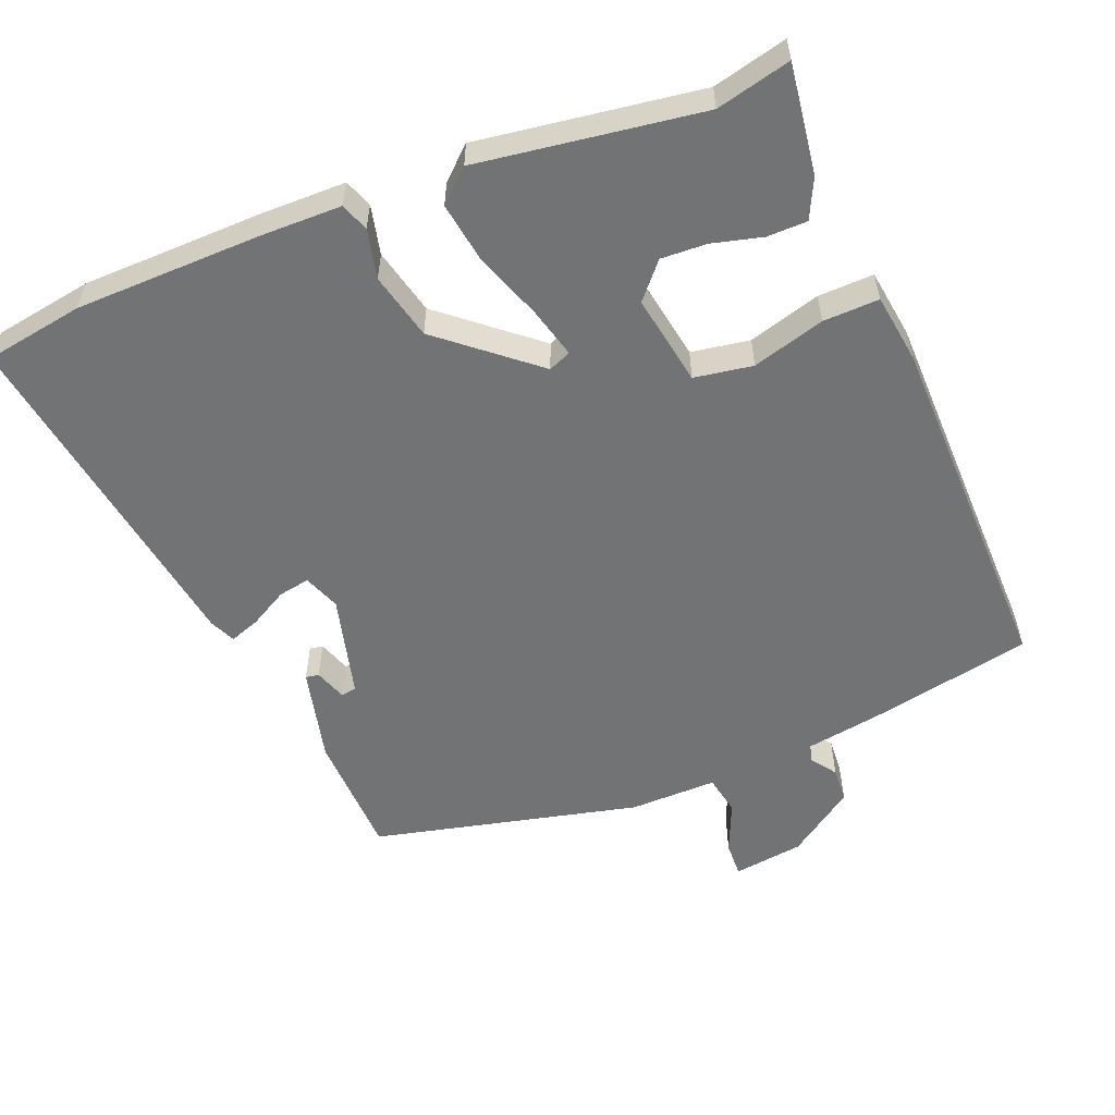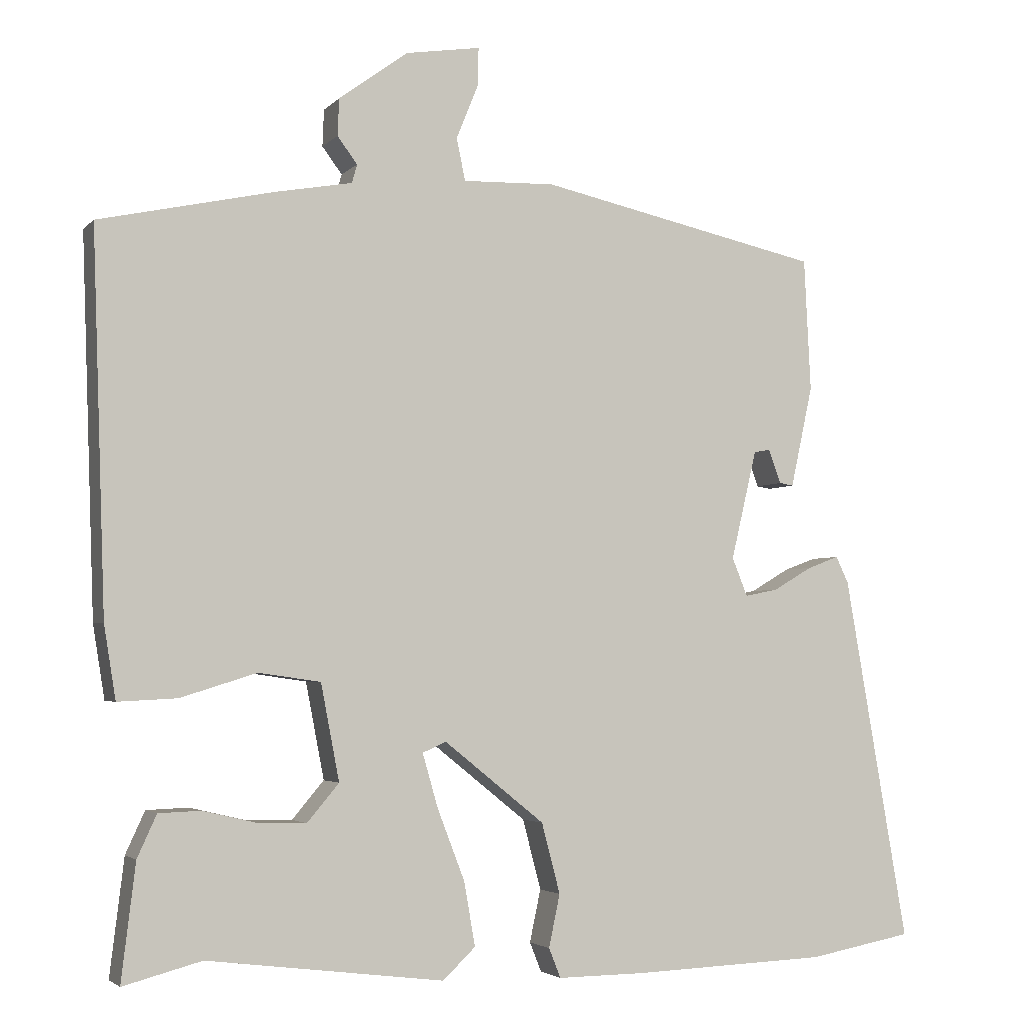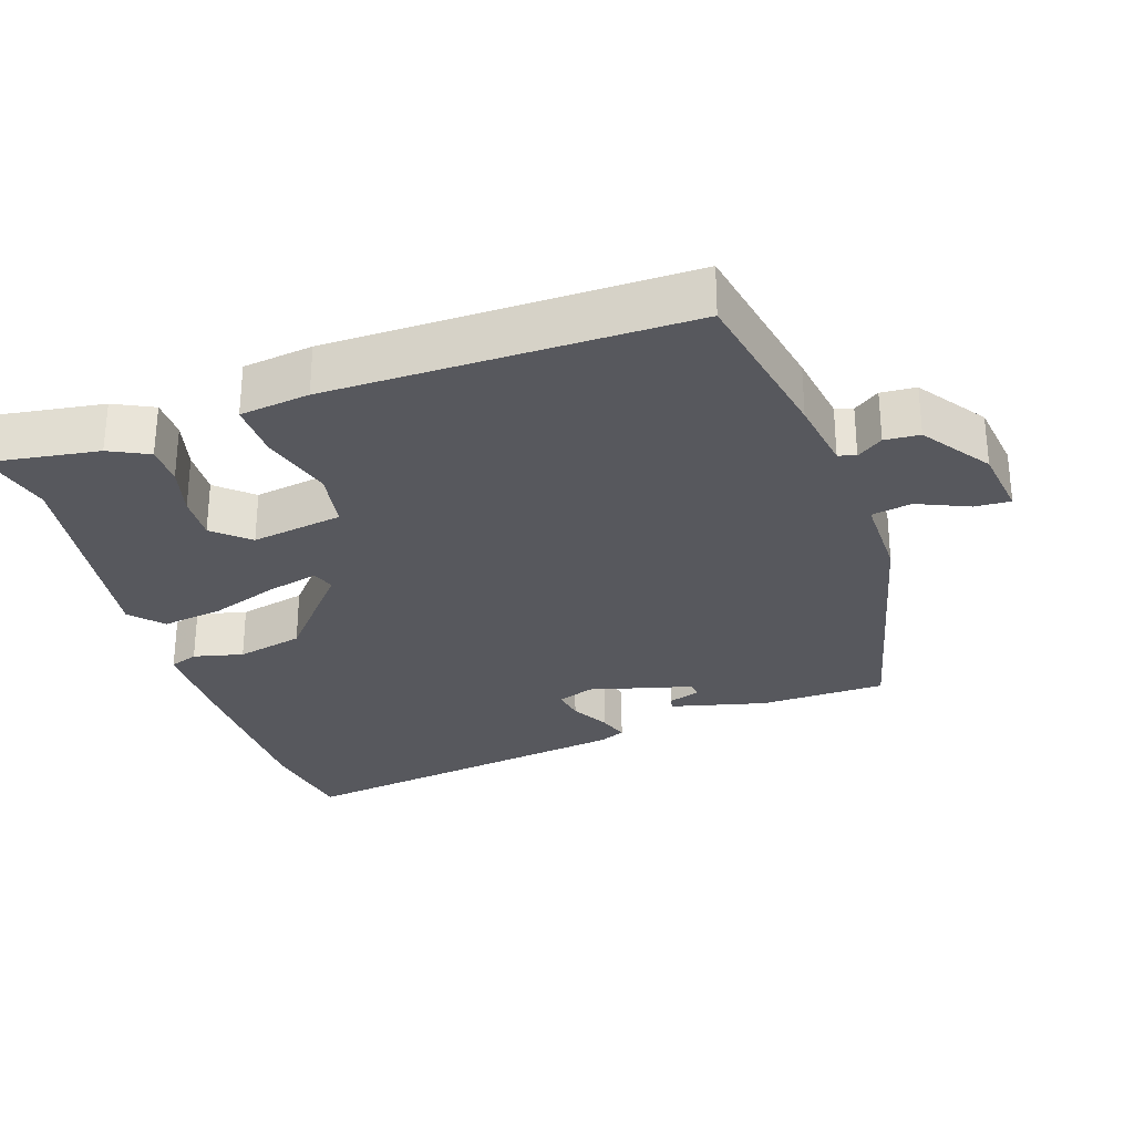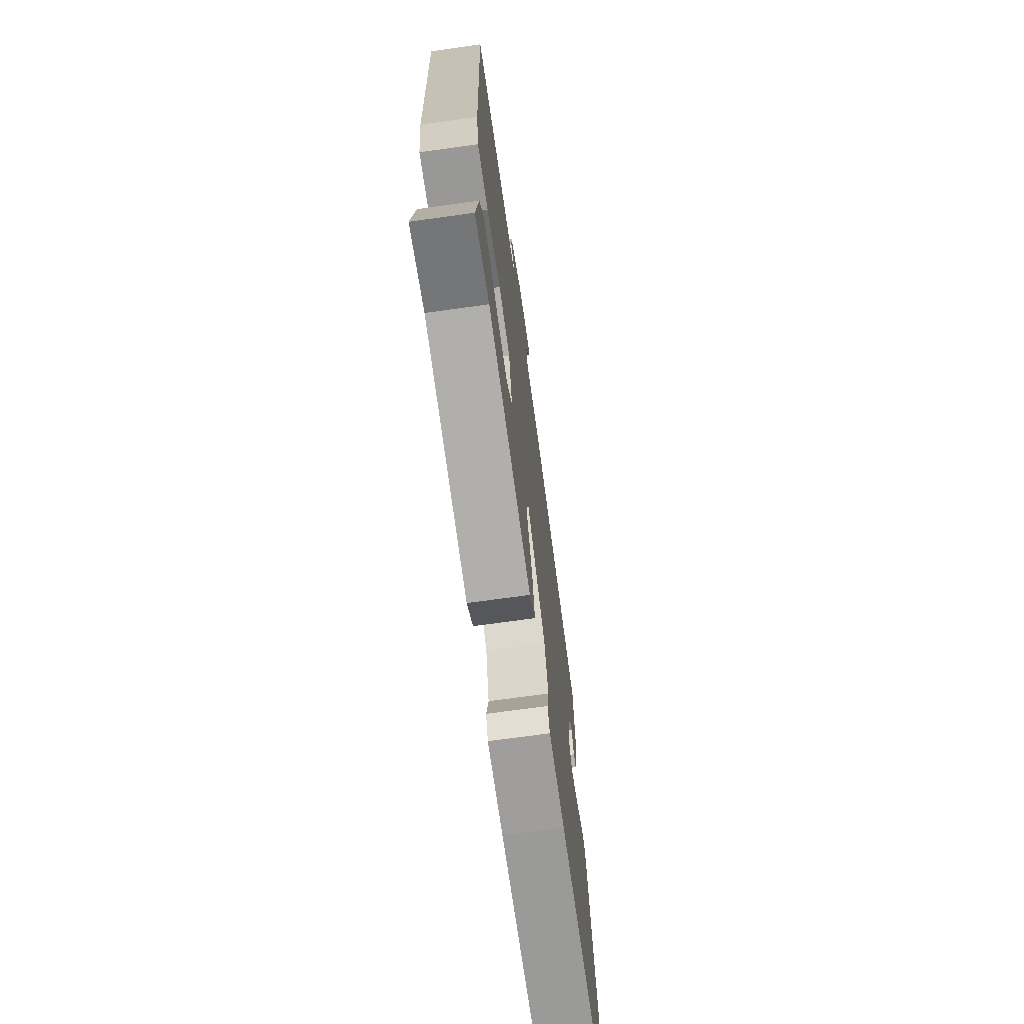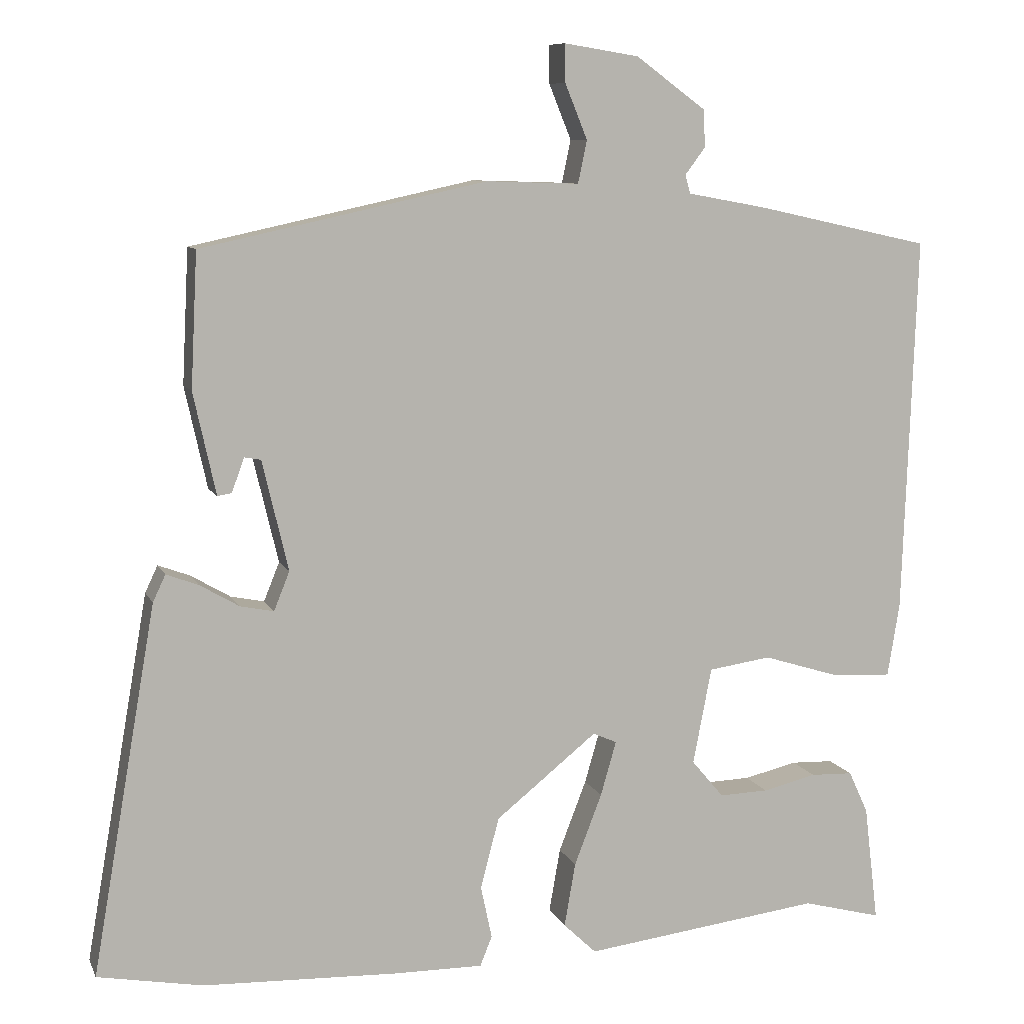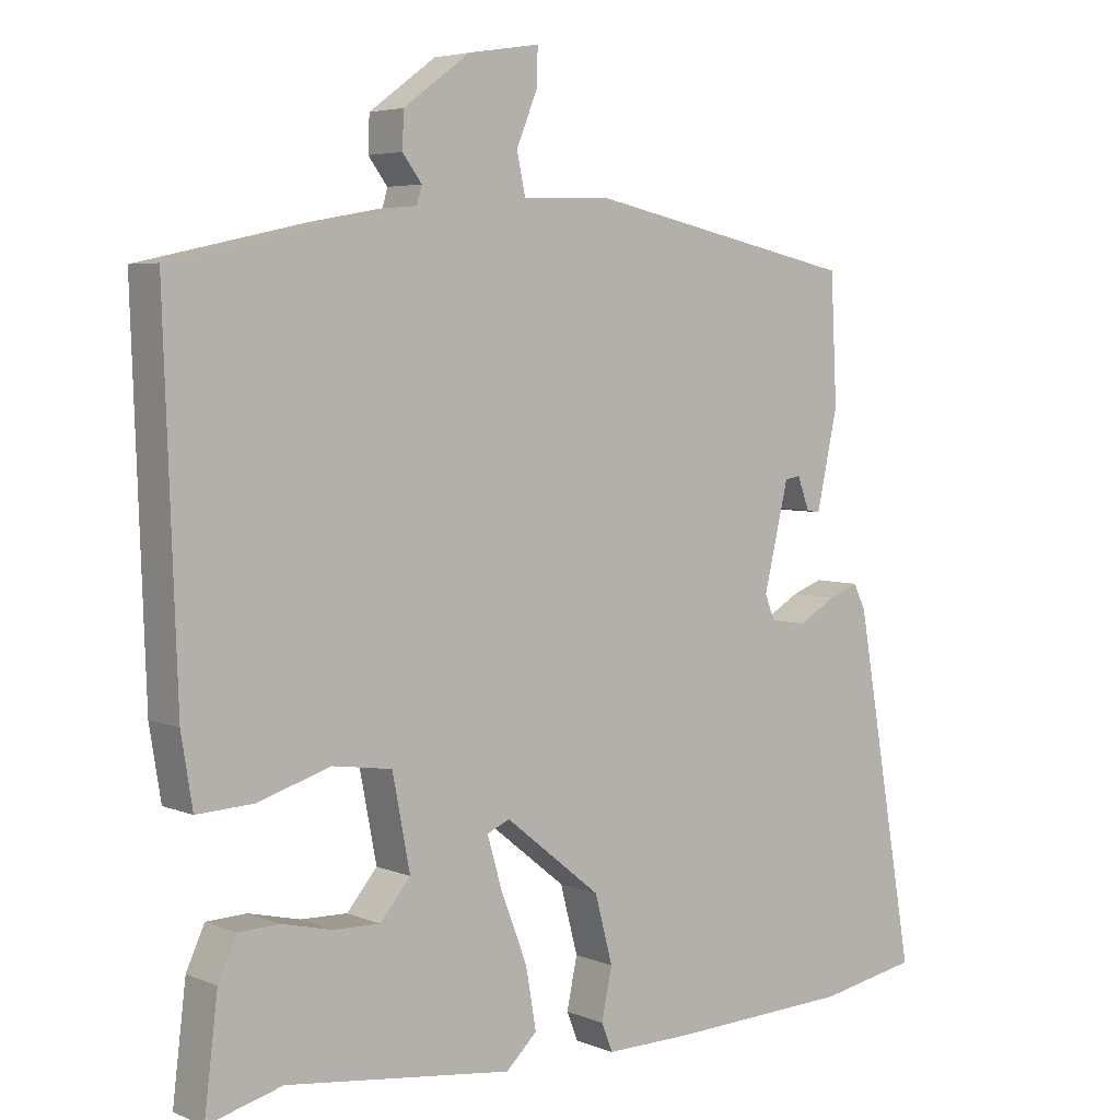
<metadata>
{"format":"obj","ext":"obj","renderer":"f3d","projection":"perspective","resolution":1024,"background":"white","views":[{"elev":-55.9,"azim":-159.2,"up":"+Y"},{"elev":-3.5,"azim":-20.9,"up":"+Z"},{"elev":-28.9,"azim":-73.1,"up":"+Y"},{"elev":-71.3,"azim":-82.1,"up":"+Z"},{"elev":8.9,"azim":163.5,"up":"+Z"},{"elev":4.9,"azim":-38.3,"up":"+Z"}]}
</metadata>
<code>
v 0.609 0.07 -0.48
v 0.468 0.07 -0.506
v 0.204 0.07 -0.516
v 0.086 0.07 -0.517
v 0.07 0.07 -0.477
v 0.085 0.07 -0.406
v 0.06 0.07 -0.311
v -0.076 0.07 -0.202
v -0.108 0.07 -0.216
v -0.087 0.07 -0.289
v -0.05 0.07 -0.385
v -0.035 0.07 -0.471
v -0.079 0.07 -0.513
v -0.399 0.07 -0.473
v -0.505 0.07 -0.501
v -0.486 0.07 -0.344
v -0.46 0.07 -0.287
v -0.403 0.07 -0.285
v -0.331 0.07 -0.302
v -0.265 0.07 -0.304
v -0.222 0.07 -0.253
v -0.247 0.07 -0.123
v -0.331 0.07 -0.111
v -0.434 0.07 -0.143
v -0.514 0.07 -0.147
v -0.53 0.07 -0.048
v -0.548 0.07 0.46
v -0.312 0.07 0.512
v -0.208 0.07 0.531
v -0.201 0.07 0.556
v -0.228 0.07 0.592
v -0.226 0.07 0.642
v -0.132 0.07 0.711
v -0.031 0.07 0.727
v -0.032 0.07 0.676
v -0.062 0.07 0.602
v -0.05 0.07 0.545
v 0.075 0.07 0.549
v 0.458 0.07 0.466
v 0.467 0.07 0.286
v 0.437 0.07 0.149
v 0.418 0.07 0.152
v 0.401 0.07 0.198
v 0.379 0.07 0.194
v 0.344 0.07 0.046
v 0.365 0.07 -0.006
v 0.41 0.07 0.003
v 0.463 0.07 0.034
v 0.506 0.07 0.05
v 0.523 0.07 0.014
v 0.609 0 -0.48
v 0.468 0 -0.506
v 0.204 0 -0.516
v 0.086 0 -0.517
v 0.07 0 -0.477
v 0.085 0 -0.406
v 0.06 0 -0.311
v -0.076 0 -0.202
v -0.108 0 -0.216
v -0.087 0 -0.289
v -0.05 0 -0.385
v -0.035 0 -0.471
v -0.079 0 -0.513
v -0.399 0 -0.473
v -0.505 0 -0.501
v -0.486 0 -0.344
v -0.46 0 -0.287
v -0.403 0 -0.285
v -0.331 0 -0.302
v -0.265 0 -0.304
v -0.222 0 -0.253
v -0.247 0 -0.123
v -0.331 0 -0.111
v -0.434 0 -0.143
v -0.514 0 -0.147
v -0.53 0 -0.048
v -0.548 0 0.46
v -0.312 0 0.512
v -0.208 0 0.531
v -0.201 0 0.556
v -0.228 0 0.592
v -0.226 0 0.642
v -0.132 0 0.711
v -0.031 0 0.727
v -0.032 0 0.676
v -0.062 0 0.602
v -0.05 0 0.545
v 0.075 0 0.549
v 0.458 0 0.466
v 0.467 0 0.286
v 0.437 0 0.149
v 0.418 0 0.152
v 0.401 0 0.198
v 0.379 0 0.194
v 0.344 0 0.046
v 0.365 0 -0.006
v 0.41 0 0.003
v 0.463 0 0.034
v 0.506 0 0.05
v 0.523 0 0.014
f 4 5 6
f 3 4 6
f 2 3 6
f 1 2 6
f 50 1 6
f 49 50 6
f 48 49 6
f 47 48 6
f 46 47 6 7
f 45 46 7 8
f 44 45 8 9
f 41 42 43
f 40 41 43
f 39 40 43
f 39 43 44
f 38 39 44
f 37 38 44
f 34 35 36
f 33 34 36
f 32 33 36
f 31 32 36
f 30 31 36
f 29 30 36 37
f 29 37 44
f 28 29 44
f 27 28 44
f 26 27 44
f 25 26 44
f 24 25 44
f 23 24 44
f 17 18 19
f 16 17 19
f 15 16 19
f 14 15 19
f 14 19 20
f 14 20 21
f 13 14 21
f 12 13 21
f 11 12 21
f 10 11 21
f 22 23 44
f 22 44 9
f 9 10 21 22
f 56 55 54
f 56 54 53
f 56 53 52
f 56 52 51
f 56 51 100
f 56 100 99
f 56 99 98
f 56 98 97
f 57 56 97 96
f 58 57 96 95
f 59 58 95 94
f 93 92 91
f 93 91 90
f 93 90 89
f 94 93 89
f 94 89 88
f 94 88 87
f 86 85 84
f 86 84 83
f 86 83 82
f 86 82 81
f 86 81 80
f 87 86 80 79
f 94 87 79
f 94 79 78
f 94 78 77
f 94 77 76
f 94 76 75
f 94 75 74
f 94 74 73
f 69 68 67
f 69 67 66
f 69 66 65
f 69 65 64
f 70 69 64
f 71 70 64
f 71 64 63
f 71 63 62
f 71 62 61
f 71 61 60
f 94 73 72
f 59 94 72
f 72 71 60 59
f 1 51 52 2
f 2 52 53 3
f 3 53 54 4
f 4 54 55 5
f 5 55 56 6
f 6 56 57 7
f 7 57 58 8
f 8 58 59 9
f 9 59 60 10
f 10 60 61 11
f 11 61 62 12
f 12 62 63 13
f 13 63 64 14
f 14 64 65 15
f 15 65 66 16
f 16 66 67 17
f 17 67 68 18
f 18 68 69 19
f 19 69 70 20
f 20 70 71 21
f 21 71 72 22
f 22 72 73 23
f 23 73 74 24
f 24 74 75 25
f 25 75 76 26
f 26 76 77 27
f 27 77 78 28
f 28 78 79 29
f 29 79 80 30
f 30 80 81 31
f 31 81 82 32
f 32 82 83 33
f 33 83 84 34
f 34 84 85 35
f 35 85 86 36
f 36 86 87 37
f 37 87 88 38
f 38 88 89 39
f 39 89 90 40
f 40 90 91 41
f 41 91 92 42
f 42 92 93 43
f 43 93 94 44
f 44 94 95 45
f 45 95 96 46
f 46 96 97 47
f 47 97 98 48
f 48 98 99 49
f 49 99 100 50
f 50 100 51 1

</code>
